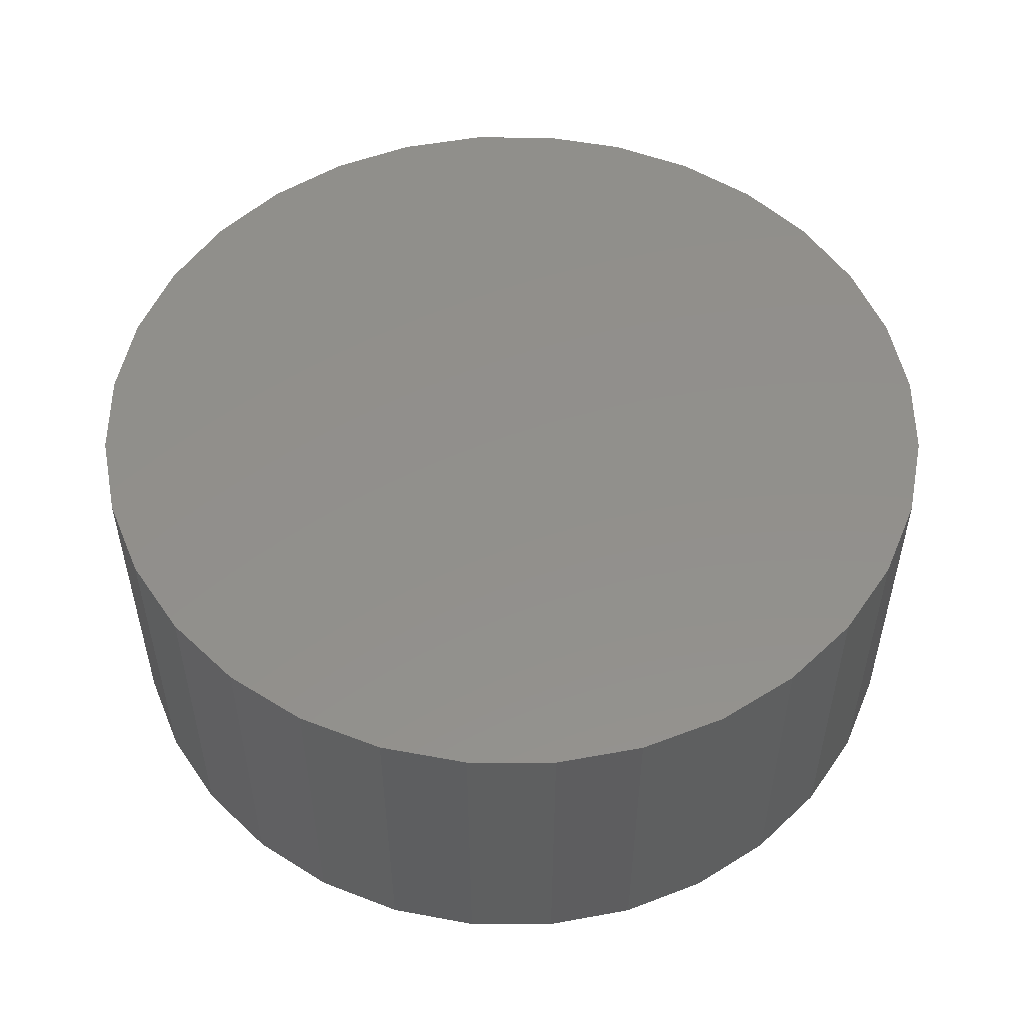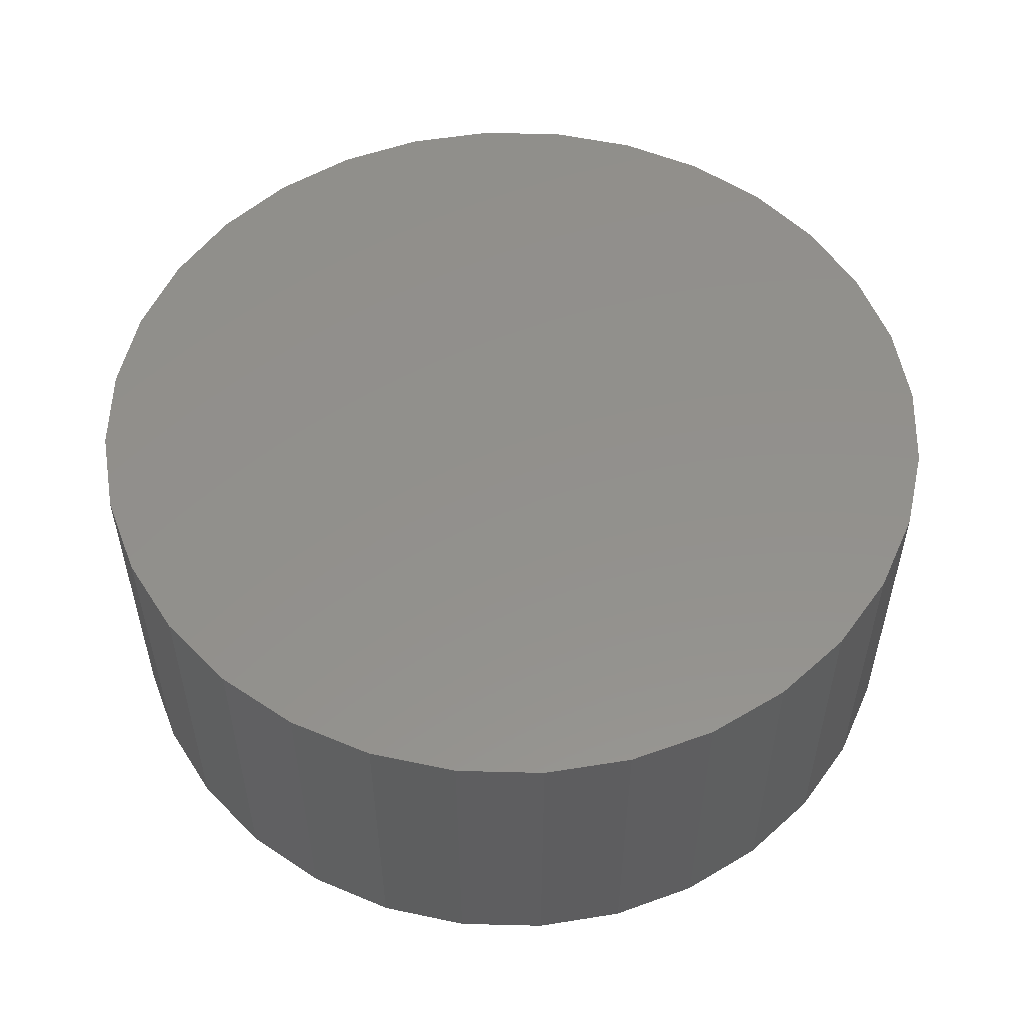
<metadata>
{"format":"stl","ext":"stl","renderer":"f3d","projection":"perspective","resolution":1024,"background":"white","views":[{"elev":52.6,"azim":-129.3,"up":"+Y"},{"elev":54.0,"azim":63.4,"up":"+Y"}]}
</metadata>
<code>
# stl→obj: 320 verts, 636 faces
v -0.06759 -0.3125 0.3795
v 0.08338 -0.3125 0.3795
v 0.007895 -0.3125 0.3869
v 0.156 -0.3125 0.3575
v -0.1402 -0.3125 0.3575
v 0.2229 -0.3125 0.3217
v -0.2071 -0.3125 0.3217
v 0.2815 -0.3125 0.2736
v -0.2657 -0.3125 0.2736
v 0.3296 -0.3125 0.215
v -0.3138 -0.3125 0.215
v 0.3654 -0.3125 0.1481
v -0.3496 -0.3125 0.1481
v 0.3874 -0.3125 0.07549
v -0.3716 -0.3125 0.07549
v 0.3948 -0.3125 -1.748e-16
v -0.379 -0.3125 -5.008e-16
v 0.3874 -0.3125 -0.07549
v -0.3716 -0.3125 -0.07549
v 0.3654 -0.3125 -0.1481
v -0.3496 -0.3125 -0.1481
v 0.3296 -0.3125 -0.215
v -0.3138 -0.3125 -0.215
v 0.2815 -0.3125 -0.2736
v -0.2657 -0.3125 -0.2736
v 0.2229 -0.3125 -0.3217
v -0.2071 -0.3125 -0.3217
v 0.156 -0.3125 -0.3575
v -0.1402 -0.3125 -0.3575
v 0.08338 -0.3125 -0.3795
v -0.06759 -0.3125 -0.3795
v 0.007895 -0.3125 -0.3869
v 0.4026 1.271e-16 -1.673e-16
v 0.4026 -0.3047 -1.666e-15
v 0.395 1.262e-16 -0.07701
v 0.395 -0.3047 -0.07701
v 0.3726 1.238e-16 -0.1511
v 0.3726 -0.3047 -0.1511
v 0.3361 1.197e-16 -0.2193
v 0.3361 -0.3047 -0.2193
v 0.287 1.143e-16 -0.2791
v 0.287 -0.3047 -0.2791
v 0.2272 1.076e-16 -0.3282
v 0.2272 -0.3047 -0.3282
v 0.159 1e-16 -0.3647
v 0.159 -0.3047 -0.3647
v 0.0849 9.182e-17 -0.3872
v 0.0849 -0.3047 -0.3872
v 0.007895 8.327e-17 -0.3947
v 0.007895 -0.3047 -0.3947
v -0.06911 7.472e-17 -0.3872
v -0.06911 -0.3047 -0.3872
v -0.1432 6.65e-17 -0.3647
v -0.1432 -0.3047 -0.3647
v -0.2114 5.892e-17 -0.3282
v -0.2114 -0.3047 -0.3282
v -0.2712 5.228e-17 -0.2791
v -0.2712 -0.3047 -0.2791
v -0.3203 4.683e-17 -0.2193
v -0.3203 -0.3047 -0.2193
v -0.3568 4.278e-17 -0.1511
v -0.3568 -0.3047 -0.1511
v -0.3793 4.028e-17 -0.07701
v -0.3793 -0.3047 -0.07701
v -0.3868 3.944e-17 1.228e-16
v -0.3868 -0.3047 1.228e-16
v -0.3793 4.028e-17 0.07701
v -0.3793 -0.3047 0.07701
v -0.3568 4.278e-17 0.1511
v -0.3568 -0.3047 0.1511
v -0.3203 4.683e-17 0.2193
v -0.3203 -0.3047 0.2193
v -0.2712 5.228e-17 0.2791
v -0.2712 -0.3047 0.2791
v -0.2114 5.892e-17 0.3282
v -0.2114 -0.3047 0.3282
v -0.1432 6.65e-17 0.3647
v -0.1432 -0.3047 0.3647
v -0.06911 7.472e-17 0.3872
v -0.06911 -0.3047 0.3872
v 0.007895 8.327e-17 0.3947
v 0.007895 -0.3047 0.3947
v 0.0849 9.182e-17 0.3872
v 0.0849 -0.3047 0.3872
v 0.159 1e-16 0.3647
v 0.159 -0.3047 0.3647
v 0.2272 1.076e-16 0.3282
v 0.2272 -0.3047 0.3282
v 0.287 1.143e-16 0.2791
v 0.287 -0.3047 0.2791
v 0.3361 1.197e-16 0.2193
v 0.3361 -0.3047 0.2193
v 0.3726 1.238e-16 0.1511
v 0.3726 -0.3047 0.1511
v 0.395 1.262e-16 0.07701
v 0.395 -0.3047 0.07701
v -0.3806 -0.3123 8.358e-17
v -0.3731 -0.3123 0.07578
v -0.382 -0.3119 8.357e-17
v -0.3745 -0.3119 0.07607
v -0.3834 -0.3112 5.578e-17
v -0.3759 -0.3112 0.07633
v -0.3846 -0.3102 5.574e-17
v -0.377 -0.3102 0.07656
v -0.3855 -0.309 8.345e-17
v -0.378 -0.309 0.07675
v -0.3862 -0.3077 8.339e-17
v -0.3787 -0.3077 0.07689
v -0.3867 -0.3062 8.333e-17
v -0.3791 -0.3062 0.07698
v 0.3889 -0.3123 0.07578
v 0.3963 -0.3123 -1.554e-15
v 0.3903 -0.3119 0.07607
v 0.3978 -0.3119 -1.582e-15
v 0.3916 -0.3112 0.07633
v 0.3992 -0.3112 -1.582e-15
v 0.3928 -0.3102 0.07656
v 0.4003 -0.3102 -1.582e-15
v 0.3938 -0.309 0.07675
v 0.4013 -0.309 -1.582e-15
v 0.3945 -0.3077 0.07689
v 0.402 -0.3077 -1.582e-15
v 0.3949 -0.3062 0.07698
v 0.4025 -0.3062 -1.582e-15
v 0.3668 -0.3123 0.1487
v 0.3681 -0.3119 0.1492
v 0.3694 -0.3112 0.1497
v 0.3705 -0.3102 0.1502
v 0.3714 -0.309 0.1506
v 0.372 -0.3077 0.1508
v 0.3724 -0.3062 0.151
v 0.3309 -0.3123 0.2158
v 0.3321 -0.3119 0.2166
v 0.3332 -0.3112 0.2174
v 0.3342 -0.3102 0.218
v 0.335 -0.309 0.2186
v 0.3356 -0.3077 0.219
v 0.336 -0.3062 0.2192
v 0.2826 -0.3123 0.2747
v 0.2836 -0.3119 0.2757
v 0.2846 -0.3112 0.2767
v 0.2854 -0.3102 0.2775
v 0.2861 -0.309 0.2782
v 0.2866 -0.3077 0.2787
v 0.2869 -0.3062 0.279
v 0.2237 -0.3123 0.323
v 0.2245 -0.3119 0.3242
v 0.2253 -0.3112 0.3253
v 0.2259 -0.3102 0.3263
v 0.2265 -0.309 0.3271
v 0.2269 -0.3077 0.3277
v 0.2271 -0.3062 0.3281
v 0.1565 -0.3123 0.3589
v 0.1571 -0.3119 0.3602
v 0.1576 -0.3112 0.3615
v 0.1581 -0.3102 0.3626
v 0.1585 -0.309 0.3635
v 0.1587 -0.3077 0.3641
v 0.1589 -0.3062 0.3646
v 0.08368 -0.3123 0.381
v 0.08396 -0.3119 0.3824
v 0.08423 -0.3112 0.3837
v 0.08446 -0.3102 0.3849
v 0.08465 -0.309 0.3859
v 0.08479 -0.3077 0.3866
v 0.08487 -0.3062 0.387
v 0.007895 -0.3123 0.3884
v 0.007895 -0.3119 0.3899
v 0.007895 -0.3112 0.3913
v 0.007895 -0.3102 0.3924
v 0.007895 -0.309 0.3934
v 0.007895 -0.3077 0.3941
v 0.007895 -0.3062 0.3946
v -0.06789 -0.3123 0.381
v -0.06817 -0.3119 0.3824
v -0.06844 -0.3112 0.3837
v -0.06867 -0.3102 0.3849
v -0.06886 -0.309 0.3859
v -0.069 -0.3077 0.3866
v -0.06909 -0.3062 0.387
v -0.1408 -0.3123 0.3589
v -0.1413 -0.3119 0.3602
v -0.1418 -0.3112 0.3615
v -0.1423 -0.3102 0.3626
v -0.1427 -0.309 0.3635
v -0.1429 -0.3077 0.3641
v -0.1431 -0.3062 0.3646
v -0.2079 -0.3123 0.323
v -0.2087 -0.3119 0.3242
v -0.2095 -0.3112 0.3253
v -0.2101 -0.3102 0.3263
v -0.2107 -0.309 0.3271
v -0.2111 -0.3077 0.3277
v -0.2113 -0.3062 0.3281
v -0.2668 -0.3123 0.2747
v -0.2678 -0.3119 0.2757
v -0.2688 -0.3112 0.2767
v -0.2696 -0.3102 0.2775
v -0.2703 -0.309 0.2782
v -0.2708 -0.3077 0.2787
v -0.2711 -0.3062 0.279
v -0.3151 -0.3123 0.2158
v -0.3163 -0.3119 0.2166
v -0.3174 -0.3112 0.2174
v -0.3184 -0.3102 0.218
v -0.3192 -0.309 0.2186
v -0.3198 -0.3077 0.219
v -0.3202 -0.3062 0.2192
v -0.351 -0.3123 0.1487
v -0.3523 -0.3119 0.1492
v -0.3536 -0.3112 0.1497
v -0.3547 -0.3102 0.1502
v -0.3556 -0.309 0.1506
v -0.3562 -0.3077 0.1508
v -0.3567 -0.3062 0.151
v 0.3889 -0.3123 -0.07578
v 0.3903 -0.3119 -0.07607
v 0.3916 -0.3112 -0.07633
v 0.3928 -0.3102 -0.07656
v 0.3938 -0.309 -0.07675
v 0.3945 -0.3077 -0.07689
v 0.3949 -0.3062 -0.07698
v -0.3731 -0.3123 -0.07578
v -0.3745 -0.3119 -0.07607
v -0.3759 -0.3112 -0.07633
v -0.377 -0.3102 -0.07656
v -0.378 -0.309 -0.07675
v -0.3787 -0.3077 -0.07689
v -0.3791 -0.3062 -0.07698
v -0.351 -0.3123 -0.1487
v -0.3523 -0.3119 -0.1492
v -0.3536 -0.3112 -0.1497
v -0.3547 -0.3102 -0.1502
v -0.3556 -0.309 -0.1506
v -0.3562 -0.3077 -0.1508
v -0.3567 -0.3062 -0.151
v -0.3151 -0.3123 -0.2158
v -0.3163 -0.3119 -0.2166
v -0.3174 -0.3112 -0.2174
v -0.3184 -0.3102 -0.218
v -0.3192 -0.309 -0.2186
v -0.3198 -0.3077 -0.219
v -0.3202 -0.3062 -0.2192
v -0.2668 -0.3123 -0.2747
v -0.2678 -0.3119 -0.2757
v -0.2688 -0.3112 -0.2767
v -0.2696 -0.3102 -0.2775
v -0.2703 -0.309 -0.2782
v -0.2708 -0.3077 -0.2787
v -0.2711 -0.3062 -0.279
v -0.2079 -0.3123 -0.323
v -0.2087 -0.3119 -0.3242
v -0.2095 -0.3112 -0.3253
v -0.2101 -0.3102 -0.3263
v -0.2107 -0.309 -0.3271
v -0.2111 -0.3077 -0.3277
v -0.2113 -0.3062 -0.3281
v -0.1408 -0.3123 -0.3589
v -0.1413 -0.3119 -0.3602
v -0.1418 -0.3112 -0.3615
v -0.1423 -0.3102 -0.3626
v -0.1427 -0.309 -0.3635
v -0.1429 -0.3077 -0.3641
v -0.1431 -0.3062 -0.3646
v -0.06789 -0.3123 -0.381
v -0.06817 -0.3119 -0.3824
v -0.06844 -0.3112 -0.3837
v -0.06867 -0.3102 -0.3849
v -0.06886 -0.309 -0.3859
v -0.069 -0.3077 -0.3866
v -0.06909 -0.3062 -0.387
v 0.007895 -0.3123 -0.3884
v 0.007895 -0.3119 -0.3899
v 0.007895 -0.3112 -0.3913
v 0.007895 -0.3102 -0.3924
v 0.007895 -0.309 -0.3934
v 0.007895 -0.3077 -0.3941
v 0.007895 -0.3062 -0.3946
v 0.08368 -0.3123 -0.381
v 0.08396 -0.3119 -0.3824
v 0.08423 -0.3112 -0.3837
v 0.08446 -0.3102 -0.3849
v 0.08465 -0.309 -0.3859
v 0.08479 -0.3077 -0.3866
v 0.08487 -0.3062 -0.387
v 0.1565 -0.3123 -0.3589
v 0.1571 -0.3119 -0.3602
v 0.1576 -0.3112 -0.3615
v 0.1581 -0.3102 -0.3626
v 0.1585 -0.309 -0.3635
v 0.1587 -0.3077 -0.3641
v 0.1589 -0.3062 -0.3646
v 0.2237 -0.3123 -0.323
v 0.2245 -0.3119 -0.3242
v 0.2253 -0.3112 -0.3253
v 0.2259 -0.3102 -0.3263
v 0.2265 -0.309 -0.3271
v 0.2269 -0.3077 -0.3277
v 0.2271 -0.3062 -0.3281
v 0.2826 -0.3123 -0.2747
v 0.2836 -0.3119 -0.2757
v 0.2846 -0.3112 -0.2767
v 0.2854 -0.3102 -0.2775
v 0.2861 -0.309 -0.2782
v 0.2866 -0.3077 -0.2787
v 0.2869 -0.3062 -0.279
v 0.3309 -0.3123 -0.2158
v 0.3321 -0.3119 -0.2166
v 0.3332 -0.3112 -0.2174
v 0.3342 -0.3102 -0.218
v 0.335 -0.309 -0.2186
v 0.3356 -0.3077 -0.219
v 0.336 -0.3062 -0.2192
v 0.3668 -0.3123 -0.1487
v 0.3681 -0.3119 -0.1492
v 0.3694 -0.3112 -0.1497
v 0.3705 -0.3102 -0.1502
v 0.3714 -0.309 -0.1506
v 0.372 -0.3077 -0.1508
v 0.3724 -0.3062 -0.151
f 1 2 3
f 2 1 4
f 4 1 5
f 4 5 6
f 6 5 7
f 6 7 8
f 8 7 9
f 8 9 10
f 10 9 11
f 10 11 12
f 12 11 13
f 12 13 14
f 14 13 15
f 14 15 16
f 16 15 17
f 16 17 18
f 18 17 19
f 18 19 20
f 20 19 21
f 20 21 22
f 22 21 23
f 22 23 24
f 24 23 25
f 24 25 26
f 26 25 27
f 26 27 28
f 28 27 29
f 28 29 30
f 30 29 31
f 30 31 32
f 33 34 35
f 35 34 36
f 35 36 37
f 37 36 38
f 37 38 39
f 39 38 40
f 39 40 41
f 41 40 42
f 41 42 43
f 43 42 44
f 43 44 45
f 45 44 46
f 45 46 47
f 47 46 48
f 47 48 49
f 49 48 50
f 49 50 51
f 51 50 52
f 51 52 53
f 53 52 54
f 53 54 55
f 55 54 56
f 55 56 57
f 57 56 58
f 57 58 59
f 59 58 60
f 59 60 61
f 61 60 62
f 61 62 63
f 63 62 64
f 63 64 65
f 65 64 66
f 65 66 67
f 67 66 68
f 67 68 69
f 69 68 70
f 69 70 71
f 71 70 72
f 71 72 73
f 73 72 74
f 73 74 75
f 75 74 76
f 75 76 77
f 77 76 78
f 77 78 79
f 79 78 80
f 79 80 81
f 81 80 82
f 81 82 83
f 83 82 84
f 83 84 85
f 85 84 86
f 85 86 87
f 87 86 88
f 87 88 89
f 89 88 90
f 89 90 91
f 91 90 92
f 91 92 93
f 93 92 94
f 93 94 95
f 95 94 96
f 95 96 33
f 33 96 34
f 17 15 97
f 97 15 98
f 97 98 99
f 99 98 100
f 99 100 101
f 101 100 102
f 101 102 103
f 103 102 104
f 103 104 105
f 105 104 106
f 105 106 107
f 107 106 108
f 107 108 109
f 109 108 110
f 109 110 66
f 66 110 68
f 14 16 111
f 111 16 112
f 111 112 113
f 113 112 114
f 113 114 115
f 115 114 116
f 115 116 117
f 117 116 118
f 117 118 119
f 119 118 120
f 119 120 121
f 121 120 122
f 121 122 123
f 123 122 124
f 123 124 96
f 96 124 34
f 12 14 125
f 125 14 111
f 125 111 126
f 126 111 113
f 126 113 127
f 127 113 115
f 127 115 128
f 128 115 117
f 128 117 129
f 129 117 119
f 129 119 130
f 130 119 121
f 130 121 131
f 131 121 123
f 131 123 94
f 94 123 96
f 10 12 132
f 132 12 125
f 132 125 133
f 133 125 126
f 133 126 134
f 134 126 127
f 134 127 135
f 135 127 128
f 135 128 136
f 136 128 129
f 136 129 137
f 137 129 130
f 137 130 138
f 138 130 131
f 138 131 92
f 92 131 94
f 8 10 139
f 139 10 132
f 139 132 140
f 140 132 133
f 140 133 141
f 141 133 134
f 141 134 142
f 142 134 135
f 142 135 143
f 143 135 136
f 143 136 144
f 144 136 137
f 144 137 145
f 145 137 138
f 145 138 90
f 90 138 92
f 6 8 146
f 146 8 139
f 146 139 147
f 147 139 140
f 147 140 148
f 148 140 141
f 148 141 149
f 149 141 142
f 149 142 150
f 150 142 143
f 150 143 151
f 151 143 144
f 151 144 152
f 152 144 145
f 152 145 88
f 88 145 90
f 4 6 153
f 153 6 146
f 153 146 154
f 154 146 147
f 154 147 155
f 155 147 148
f 155 148 156
f 156 148 149
f 156 149 157
f 157 149 150
f 157 150 158
f 158 150 151
f 158 151 159
f 159 151 152
f 159 152 86
f 86 152 88
f 2 4 160
f 160 4 153
f 160 153 161
f 161 153 154
f 161 154 162
f 162 154 155
f 162 155 163
f 163 155 156
f 163 156 164
f 164 156 157
f 164 157 165
f 165 157 158
f 165 158 166
f 166 158 159
f 166 159 84
f 84 159 86
f 3 2 167
f 167 2 160
f 167 160 168
f 168 160 161
f 168 161 169
f 169 161 162
f 169 162 170
f 170 162 163
f 170 163 171
f 171 163 164
f 171 164 172
f 172 164 165
f 172 165 173
f 173 165 166
f 173 166 82
f 82 166 84
f 1 3 174
f 174 3 167
f 174 167 175
f 175 167 168
f 175 168 176
f 176 168 169
f 176 169 177
f 177 169 170
f 177 170 178
f 178 170 171
f 178 171 179
f 179 171 172
f 179 172 180
f 180 172 173
f 180 173 80
f 80 173 82
f 5 1 181
f 181 1 174
f 181 174 182
f 182 174 175
f 182 175 183
f 183 175 176
f 183 176 184
f 184 176 177
f 184 177 185
f 185 177 178
f 185 178 186
f 186 178 179
f 186 179 187
f 187 179 180
f 187 180 78
f 78 180 80
f 7 5 188
f 188 5 181
f 188 181 189
f 189 181 182
f 189 182 190
f 190 182 183
f 190 183 191
f 191 183 184
f 191 184 192
f 192 184 185
f 192 185 193
f 193 185 186
f 193 186 194
f 194 186 187
f 194 187 76
f 76 187 78
f 9 7 195
f 195 7 188
f 195 188 196
f 196 188 189
f 196 189 197
f 197 189 190
f 197 190 198
f 198 190 191
f 198 191 199
f 199 191 192
f 199 192 200
f 200 192 193
f 200 193 201
f 201 193 194
f 201 194 74
f 74 194 76
f 11 9 202
f 202 9 195
f 202 195 203
f 203 195 196
f 203 196 204
f 204 196 197
f 204 197 205
f 205 197 198
f 205 198 206
f 206 198 199
f 206 199 207
f 207 199 200
f 207 200 208
f 208 200 201
f 208 201 72
f 72 201 74
f 13 11 209
f 209 11 202
f 209 202 210
f 210 202 203
f 210 203 211
f 211 203 204
f 211 204 212
f 212 204 205
f 212 205 213
f 213 205 206
f 213 206 214
f 214 206 207
f 214 207 215
f 215 207 208
f 215 208 70
f 70 208 72
f 15 13 98
f 98 13 209
f 98 209 100
f 100 209 210
f 100 210 102
f 102 210 211
f 102 211 104
f 104 211 212
f 104 212 106
f 106 212 213
f 106 213 108
f 108 213 214
f 108 214 110
f 110 214 215
f 110 215 68
f 68 215 70
f 16 18 112
f 112 18 216
f 112 216 114
f 114 216 217
f 114 217 116
f 116 217 218
f 116 218 118
f 118 218 219
f 118 219 120
f 120 219 220
f 120 220 122
f 122 220 221
f 122 221 124
f 124 221 222
f 124 222 34
f 34 222 36
f 19 17 223
f 223 17 97
f 223 97 224
f 224 97 99
f 224 99 225
f 225 99 101
f 225 101 226
f 226 101 103
f 226 103 227
f 227 103 105
f 227 105 228
f 228 105 107
f 228 107 229
f 229 107 109
f 229 109 64
f 64 109 66
f 21 19 230
f 230 19 223
f 230 223 231
f 231 223 224
f 231 224 232
f 232 224 225
f 232 225 233
f 233 225 226
f 233 226 234
f 234 226 227
f 234 227 235
f 235 227 228
f 235 228 236
f 236 228 229
f 236 229 62
f 62 229 64
f 23 21 237
f 237 21 230
f 237 230 238
f 238 230 231
f 238 231 239
f 239 231 232
f 239 232 240
f 240 232 233
f 240 233 241
f 241 233 234
f 241 234 242
f 242 234 235
f 242 235 243
f 243 235 236
f 243 236 60
f 60 236 62
f 25 23 244
f 244 23 237
f 244 237 245
f 245 237 238
f 245 238 246
f 246 238 239
f 246 239 247
f 247 239 240
f 247 240 248
f 248 240 241
f 248 241 249
f 249 241 242
f 249 242 250
f 250 242 243
f 250 243 58
f 58 243 60
f 27 25 251
f 251 25 244
f 251 244 252
f 252 244 245
f 252 245 253
f 253 245 246
f 253 246 254
f 254 246 247
f 254 247 255
f 255 247 248
f 255 248 256
f 256 248 249
f 256 249 257
f 257 249 250
f 257 250 56
f 56 250 58
f 29 27 258
f 258 27 251
f 258 251 259
f 259 251 252
f 259 252 260
f 260 252 253
f 260 253 261
f 261 253 254
f 261 254 262
f 262 254 255
f 262 255 263
f 263 255 256
f 263 256 264
f 264 256 257
f 264 257 54
f 54 257 56
f 31 29 265
f 265 29 258
f 265 258 266
f 266 258 259
f 266 259 267
f 267 259 260
f 267 260 268
f 268 260 261
f 268 261 269
f 269 261 262
f 269 262 270
f 270 262 263
f 270 263 271
f 271 263 264
f 271 264 52
f 52 264 54
f 32 31 272
f 272 31 265
f 272 265 273
f 273 265 266
f 273 266 274
f 274 266 267
f 274 267 275
f 275 267 268
f 275 268 276
f 276 268 269
f 276 269 277
f 277 269 270
f 277 270 278
f 278 270 271
f 278 271 50
f 50 271 52
f 30 32 279
f 279 32 272
f 279 272 280
f 280 272 273
f 280 273 281
f 281 273 274
f 281 274 282
f 282 274 275
f 282 275 283
f 283 275 276
f 283 276 284
f 284 276 277
f 284 277 285
f 285 277 278
f 285 278 48
f 48 278 50
f 28 30 286
f 286 30 279
f 286 279 287
f 287 279 280
f 287 280 288
f 288 280 281
f 288 281 289
f 289 281 282
f 289 282 290
f 290 282 283
f 290 283 291
f 291 283 284
f 291 284 292
f 292 284 285
f 292 285 46
f 46 285 48
f 26 28 293
f 293 28 286
f 293 286 294
f 294 286 287
f 294 287 295
f 295 287 288
f 295 288 296
f 296 288 289
f 296 289 297
f 297 289 290
f 297 290 298
f 298 290 291
f 298 291 299
f 299 291 292
f 299 292 44
f 44 292 46
f 24 26 300
f 300 26 293
f 300 293 301
f 301 293 294
f 301 294 302
f 302 294 295
f 302 295 303
f 303 295 296
f 303 296 304
f 304 296 297
f 304 297 305
f 305 297 298
f 305 298 306
f 306 298 299
f 306 299 42
f 42 299 44
f 22 24 307
f 307 24 300
f 307 300 308
f 308 300 301
f 308 301 309
f 309 301 302
f 309 302 310
f 310 302 303
f 310 303 311
f 311 303 304
f 311 304 312
f 312 304 305
f 312 305 313
f 313 305 306
f 313 306 40
f 40 306 42
f 20 22 314
f 314 22 307
f 314 307 315
f 315 307 308
f 315 308 316
f 316 308 309
f 316 309 317
f 317 309 310
f 317 310 318
f 318 310 311
f 318 311 319
f 319 311 312
f 319 312 320
f 320 312 313
f 320 313 38
f 38 313 40
f 18 20 216
f 216 20 314
f 216 314 217
f 217 314 315
f 217 315 218
f 218 315 316
f 218 316 219
f 219 316 317
f 219 317 220
f 220 317 318
f 220 318 221
f 221 318 319
f 221 319 222
f 222 319 320
f 222 320 36
f 36 320 38
f 81 83 79
f 49 51 47
f 47 51 53
f 47 53 45
f 45 53 55
f 45 55 43
f 43 55 57
f 43 57 41
f 41 57 59
f 41 59 39
f 39 59 61
f 39 61 37
f 37 61 63
f 37 63 35
f 35 63 65
f 35 65 33
f 33 65 67
f 33 67 95
f 95 67 69
f 95 69 93
f 93 69 71
f 93 71 91
f 91 71 73
f 91 73 89
f 89 73 75
f 89 75 87
f 87 75 77
f 87 77 85
f 85 77 79
f 85 79 83

</code>
